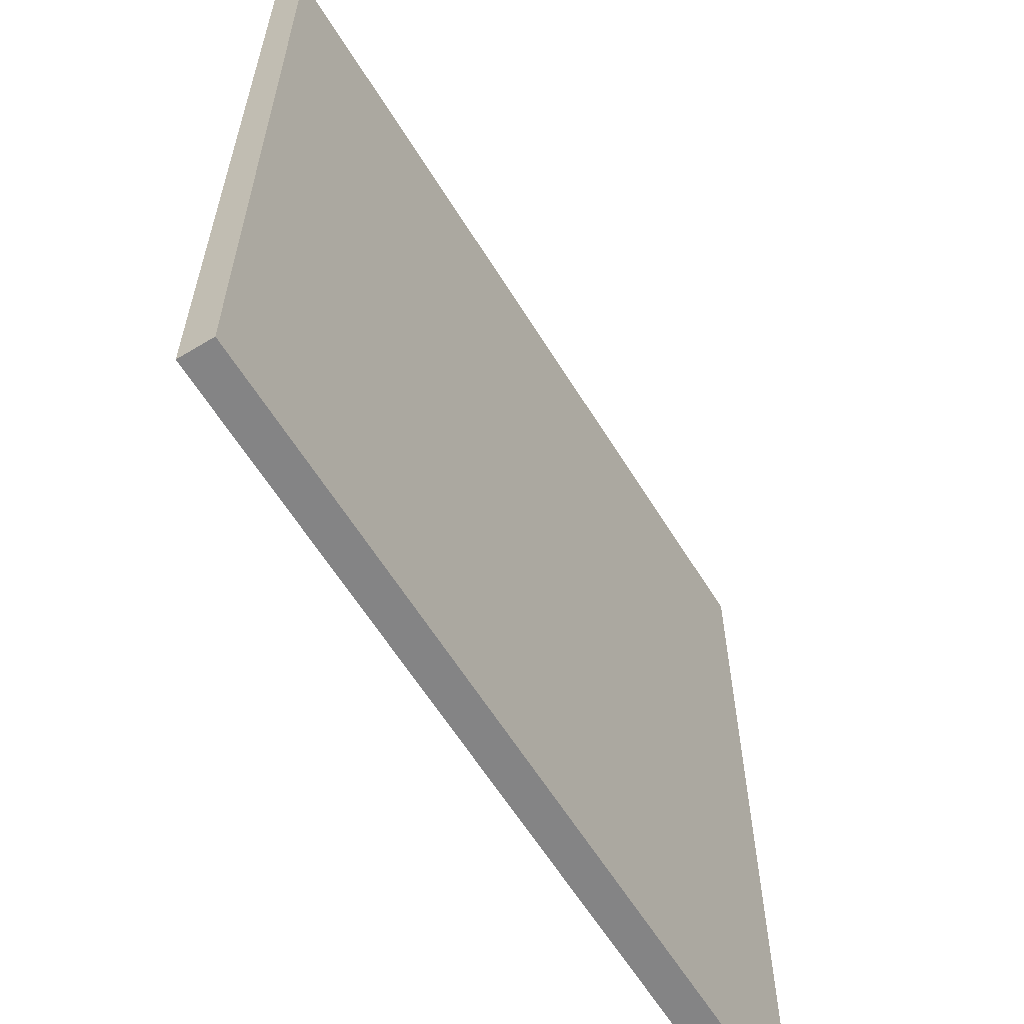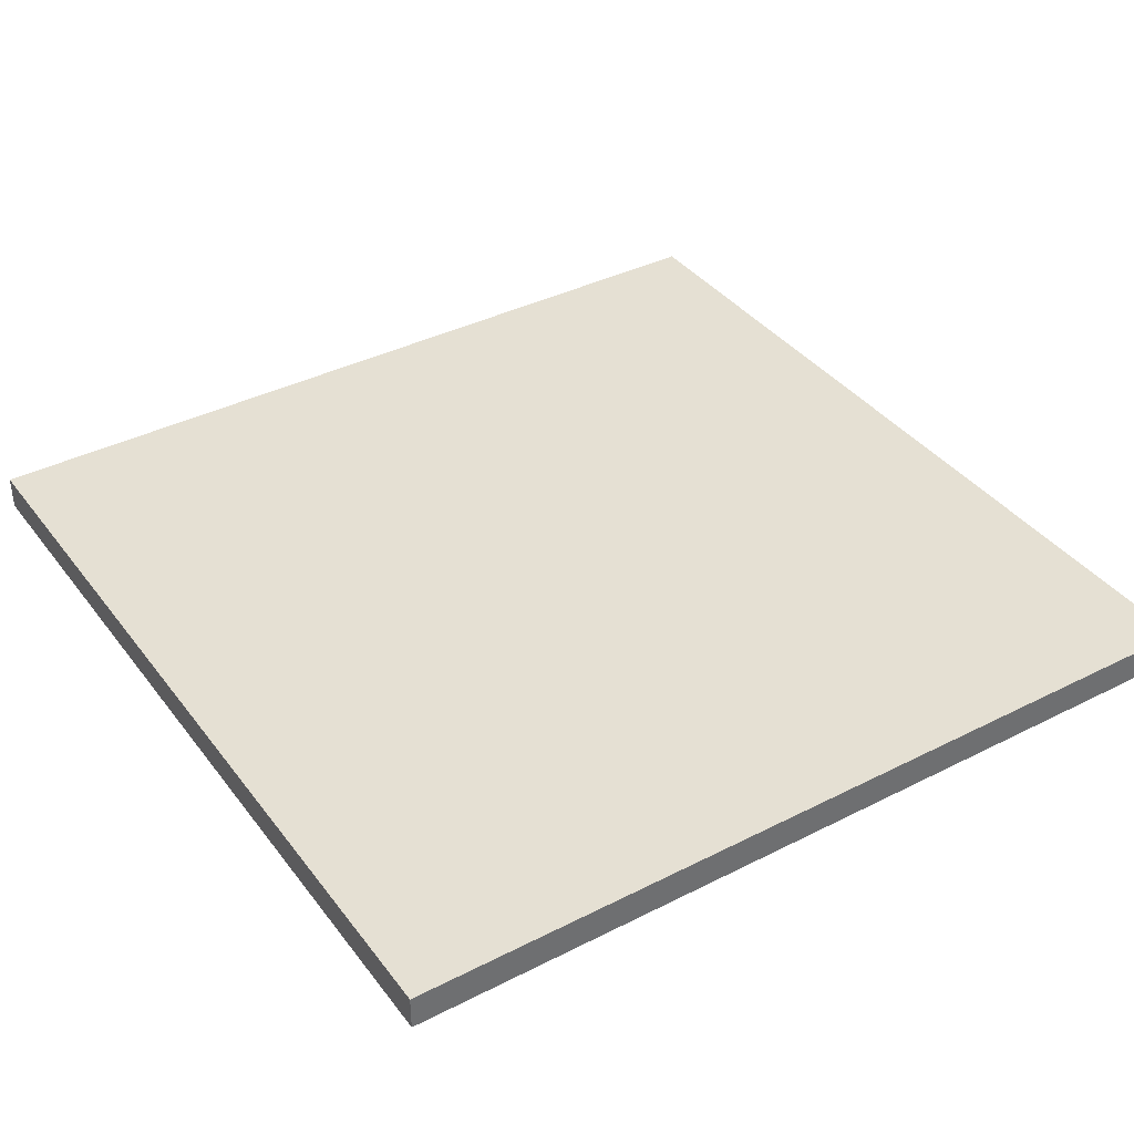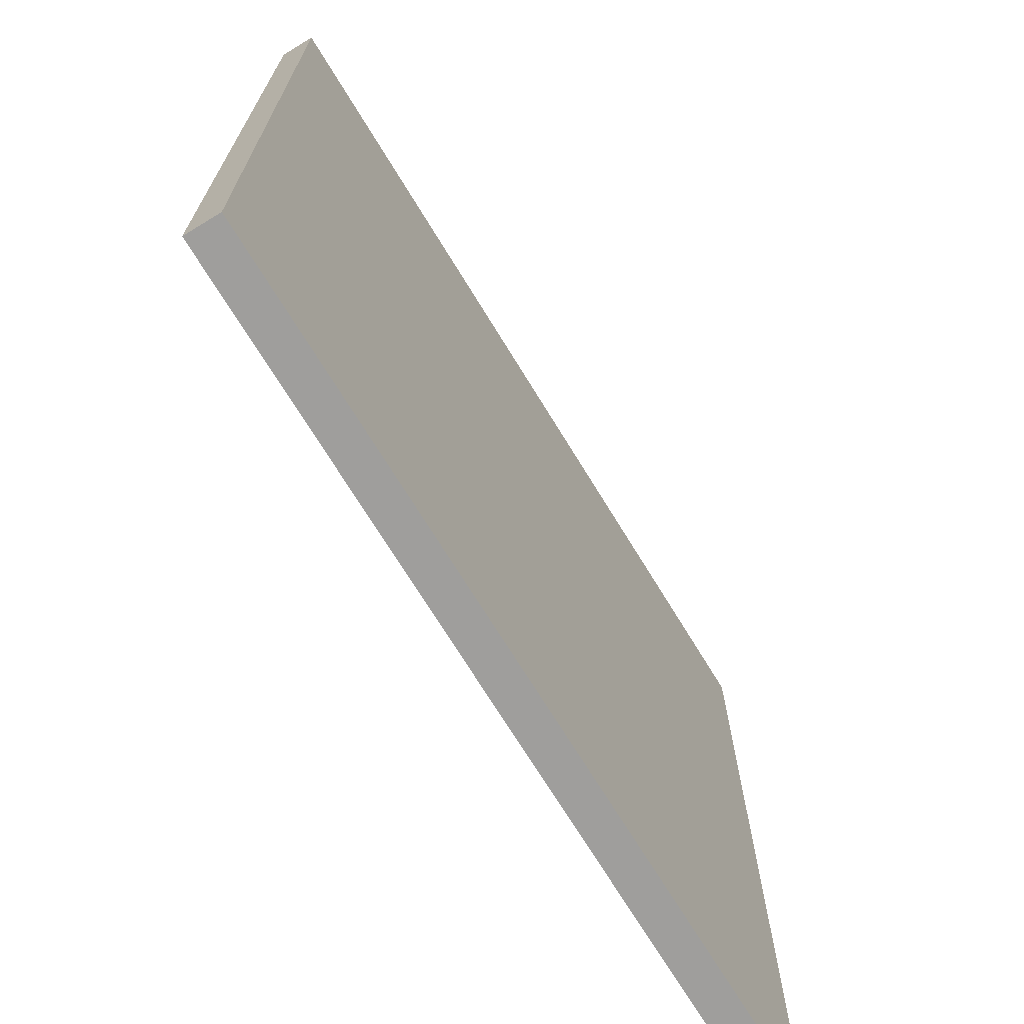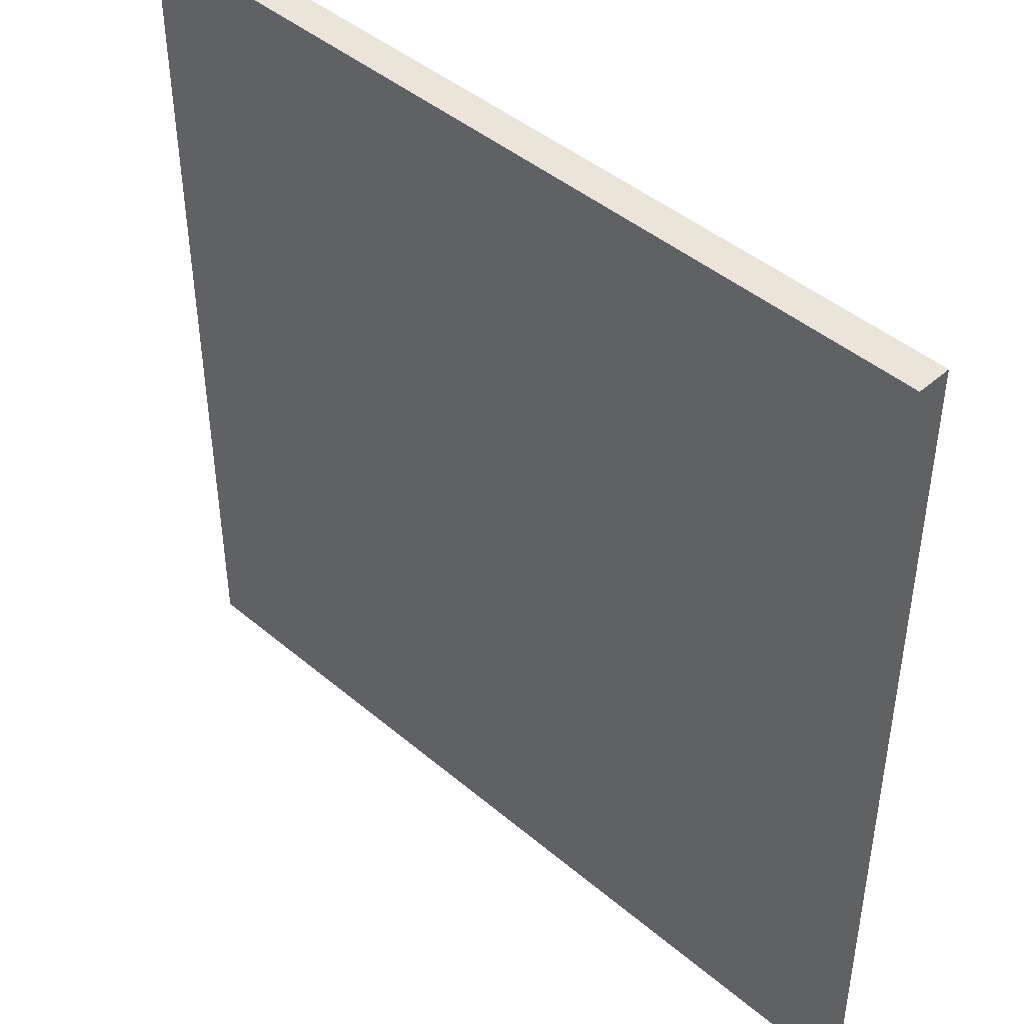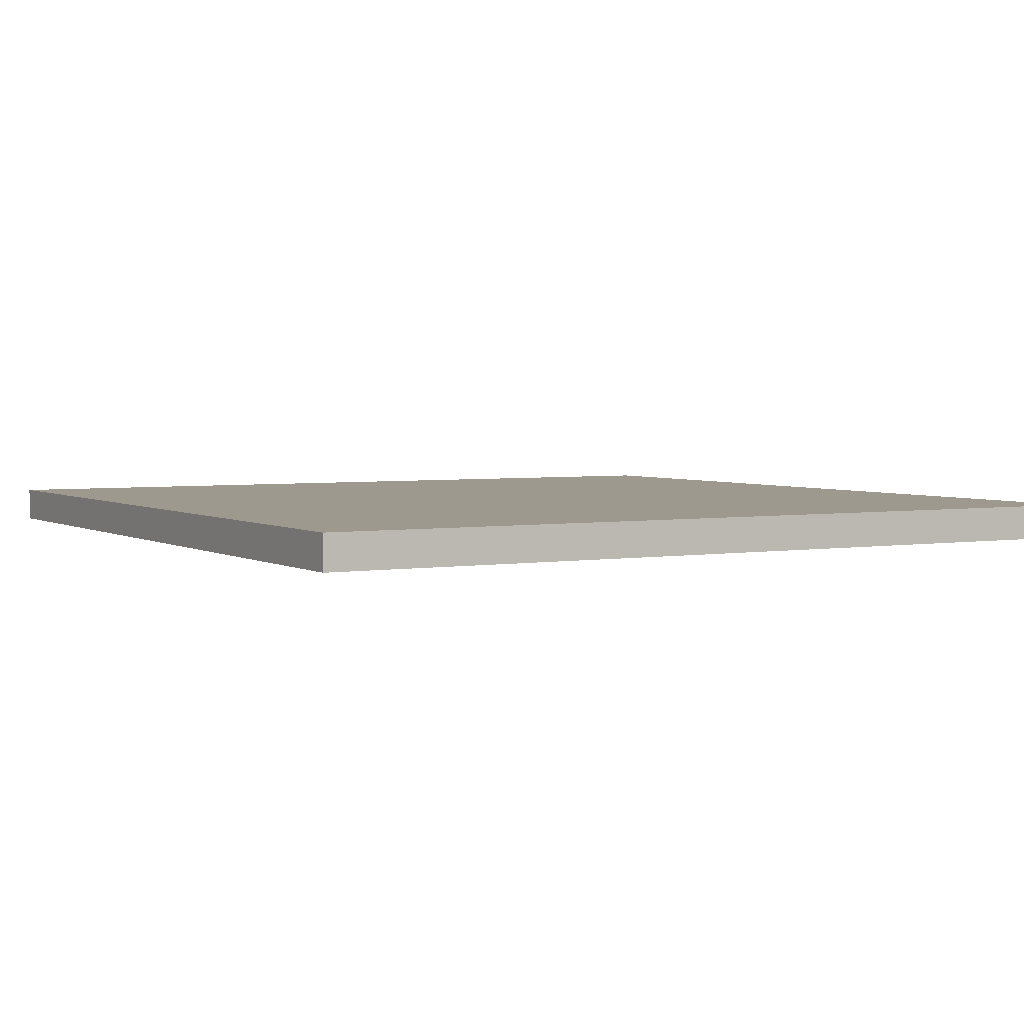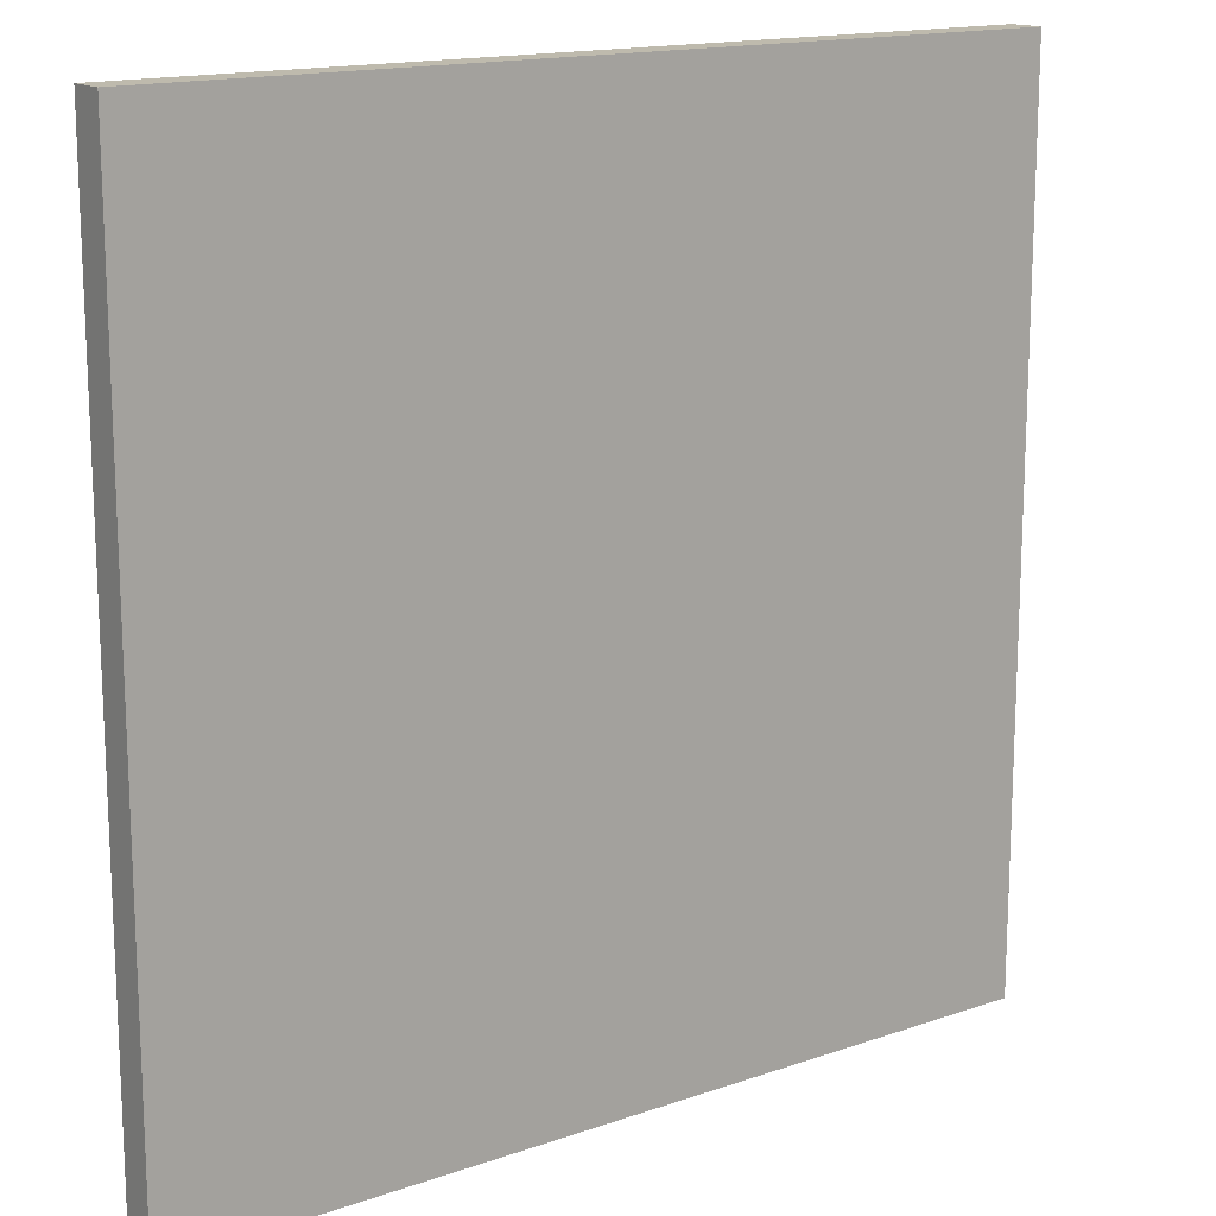
<metadata>
{"format":"obj","ext":"obj","renderer":"f3d","projection":"perspective","resolution":1024,"background":"white","views":[{"elev":-61.5,"azim":-58.4,"up":"+Z"},{"elev":38.2,"azim":-122.8,"up":"+Y"},{"elev":-71.1,"azim":121.4,"up":"+Z"},{"elev":44.5,"azim":44.5,"up":"+Z"},{"elev":3.4,"azim":-29.6,"up":"+Y"},{"elev":15.4,"azim":143.7,"up":"+Z"}]}
</metadata>
<code>
o Cube
v 50 -2 -50
v 50 -2 50
v -50 -2 50
v -50 -2 -50
v 50 2 -50
v 50 2 50
v -50 2 50
v -50 2 -50
f 5 8 7 6
f 1 2 3 4
f 1 5 6 2
f 2 6 7 3
f 3 7 8 4
f 5 1 4 8

</code>
